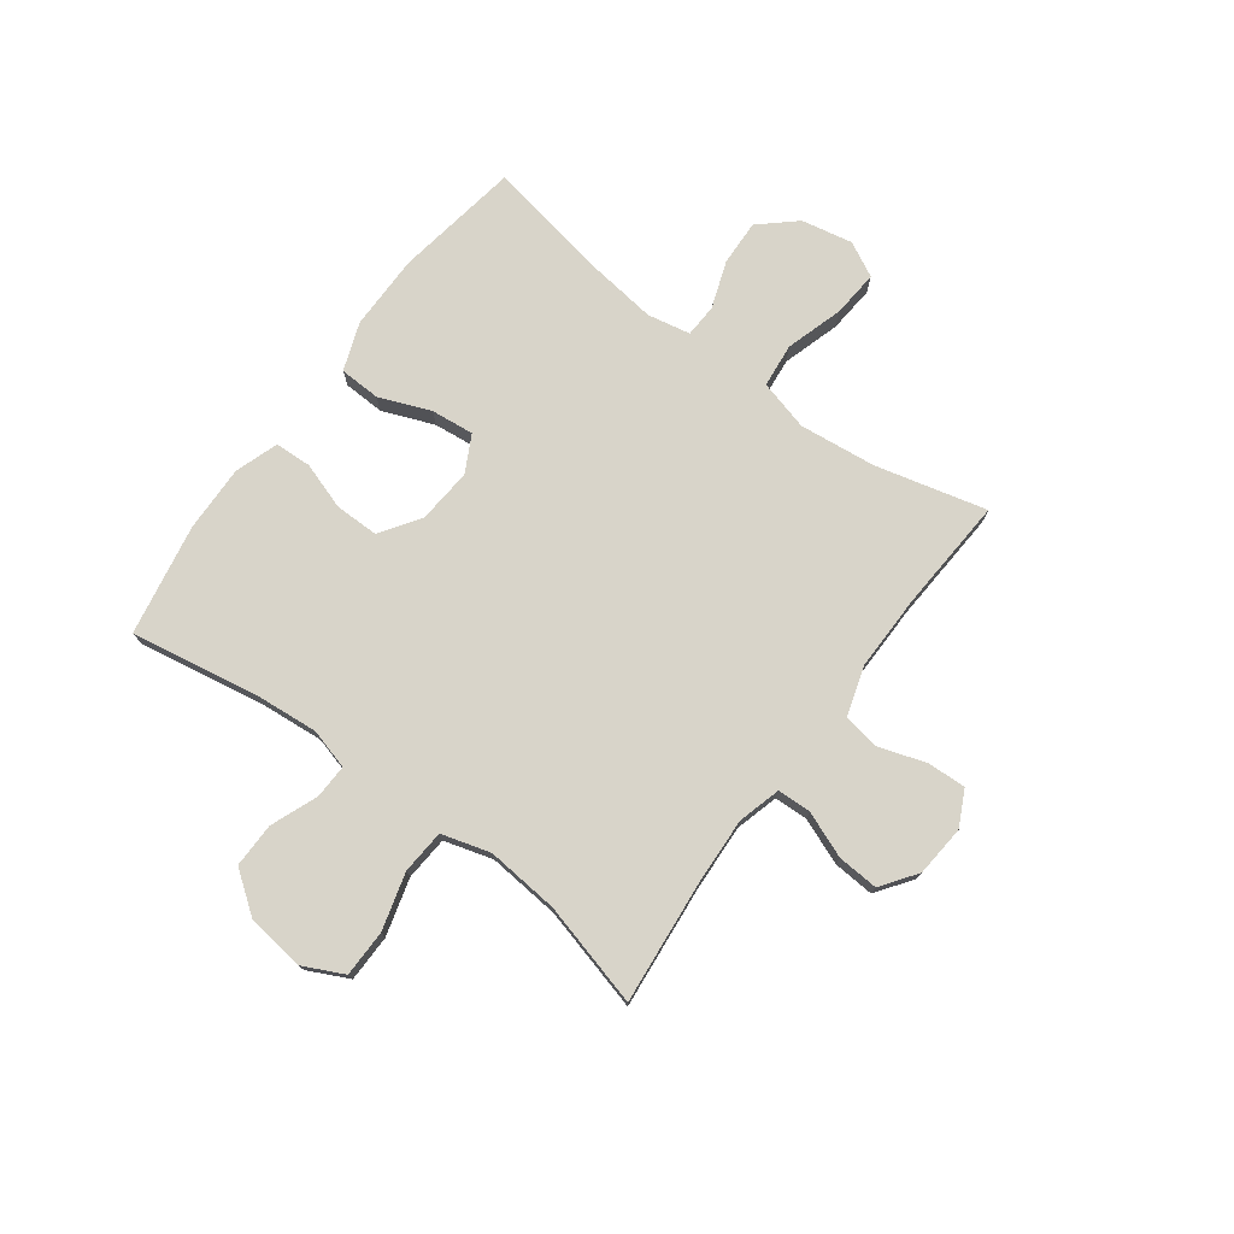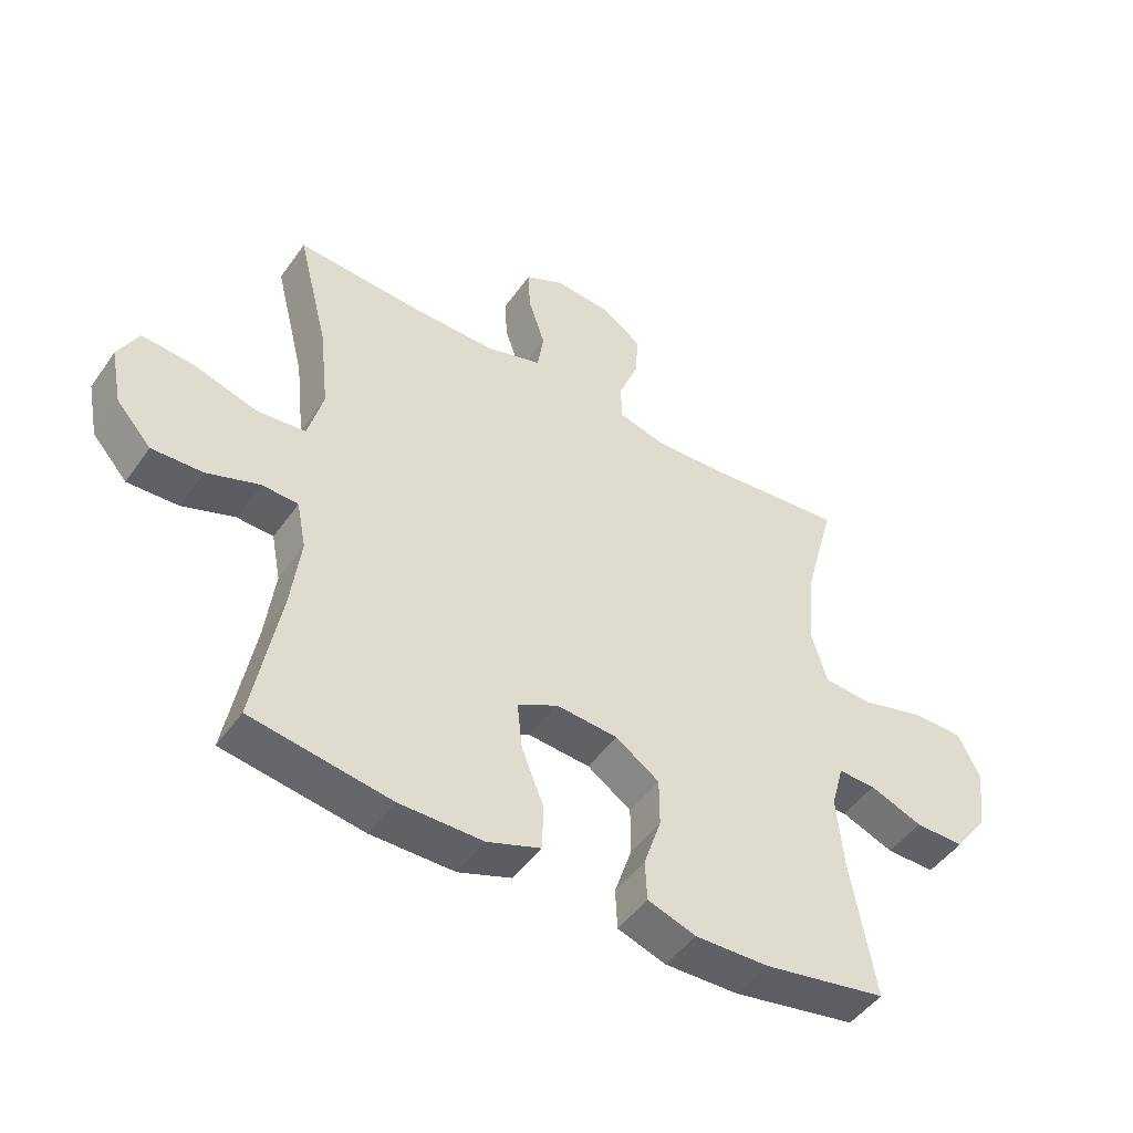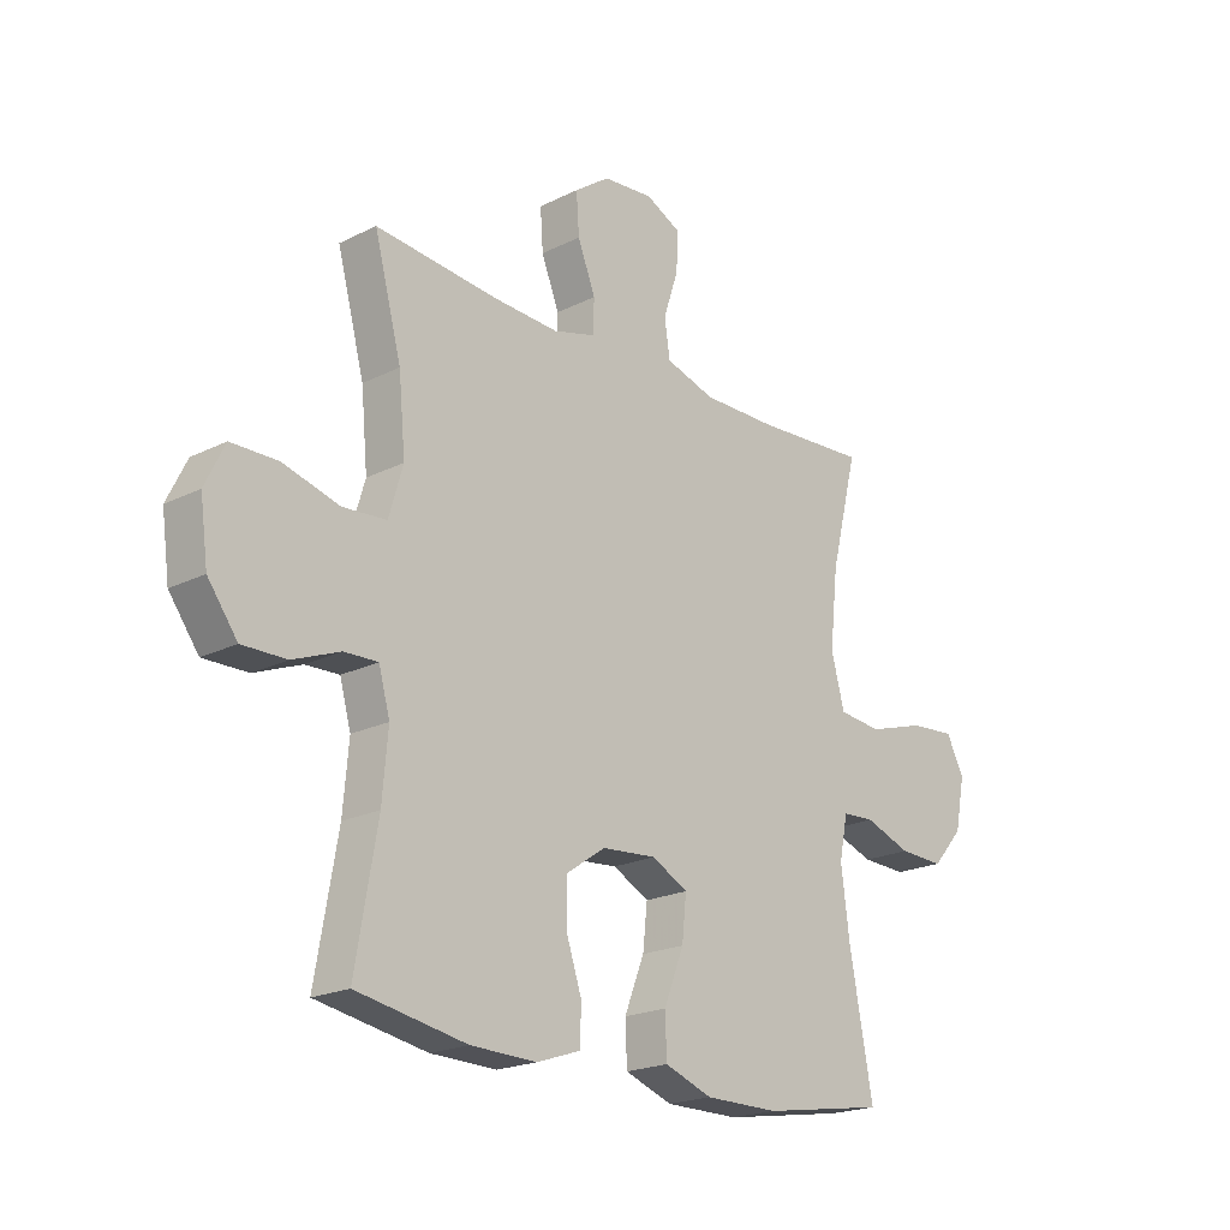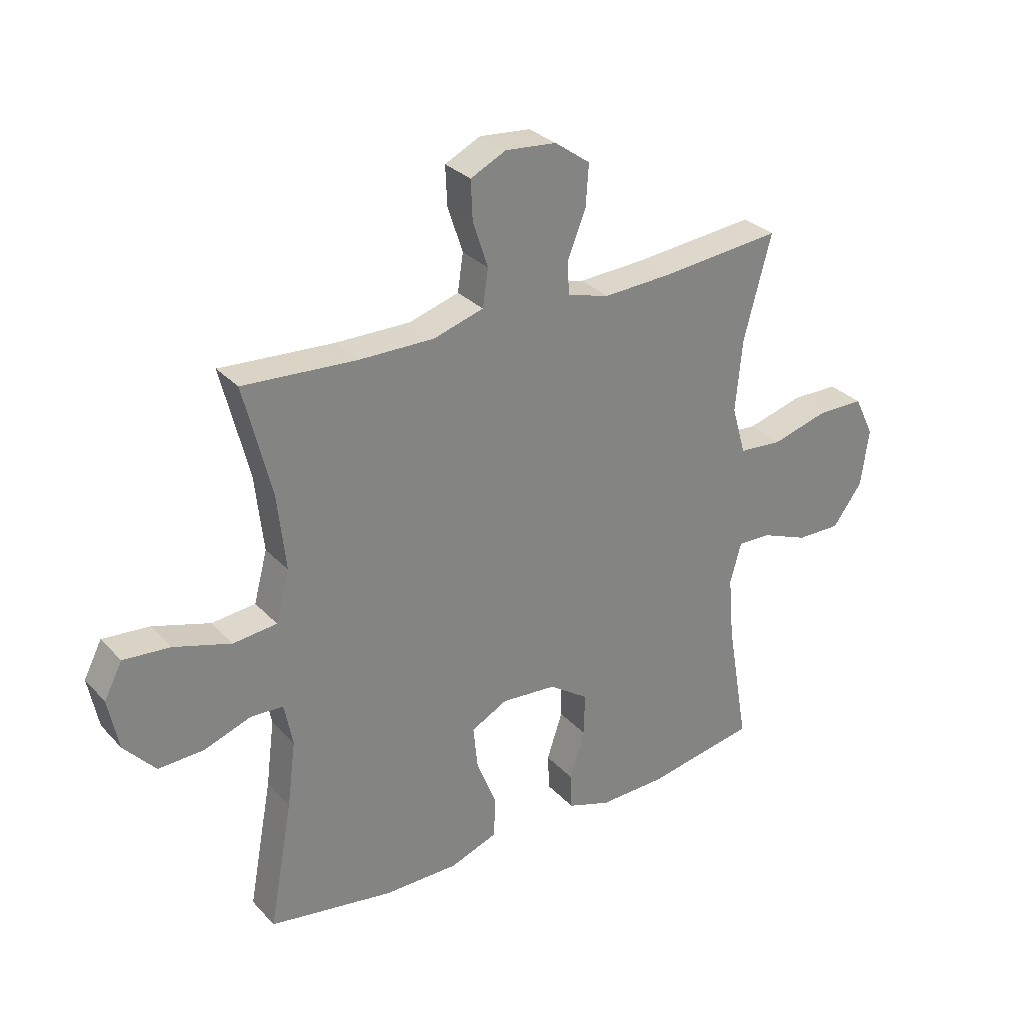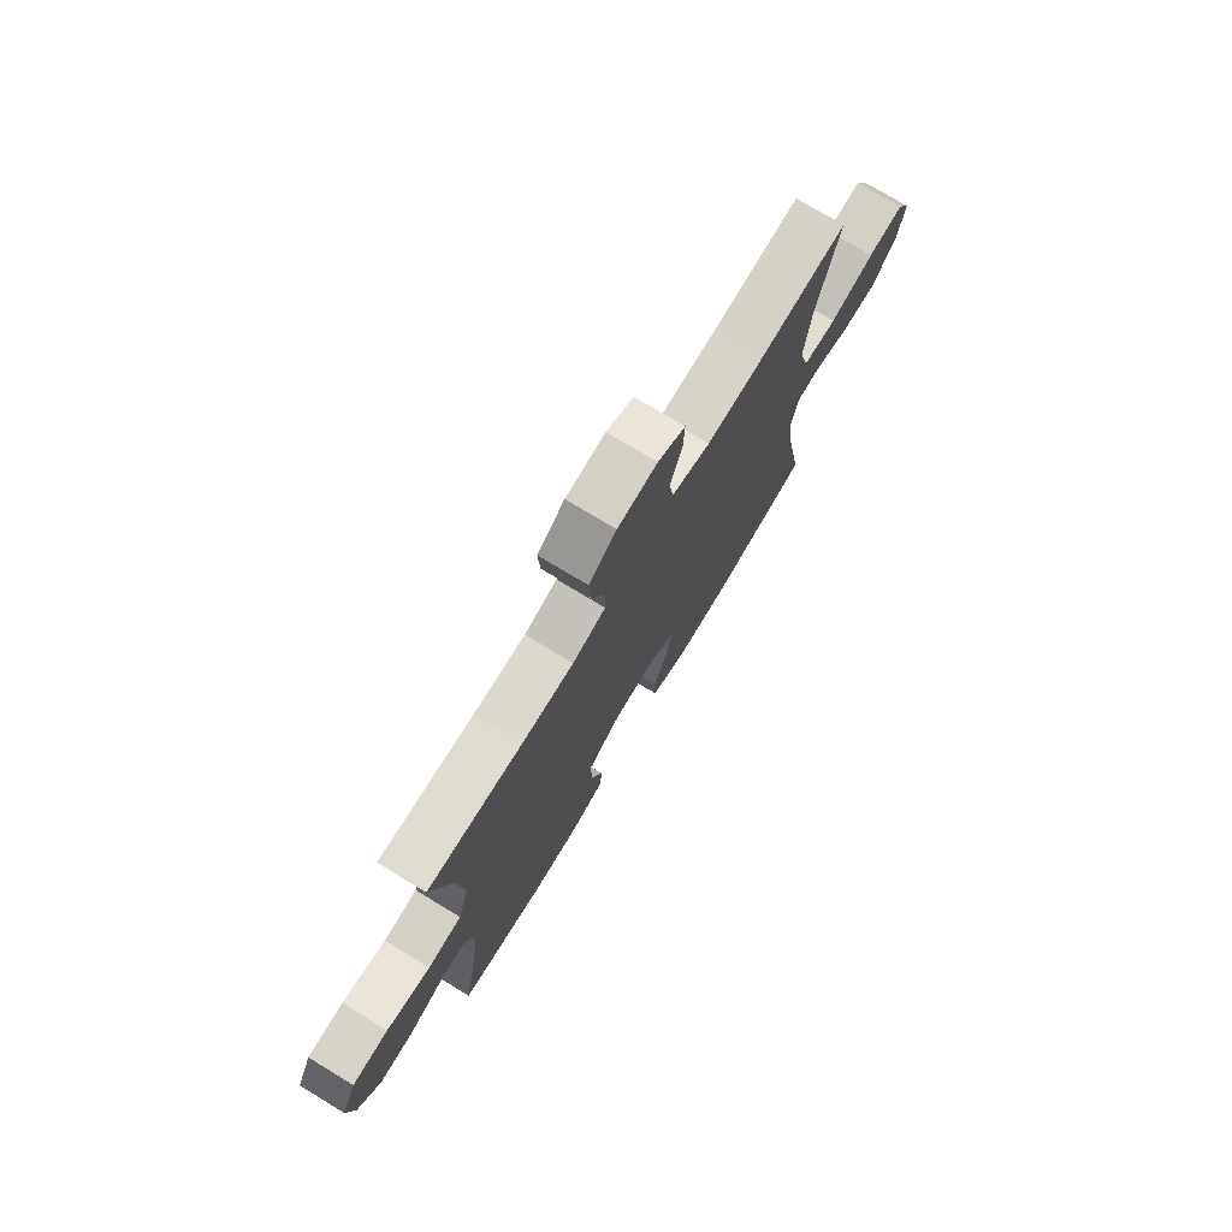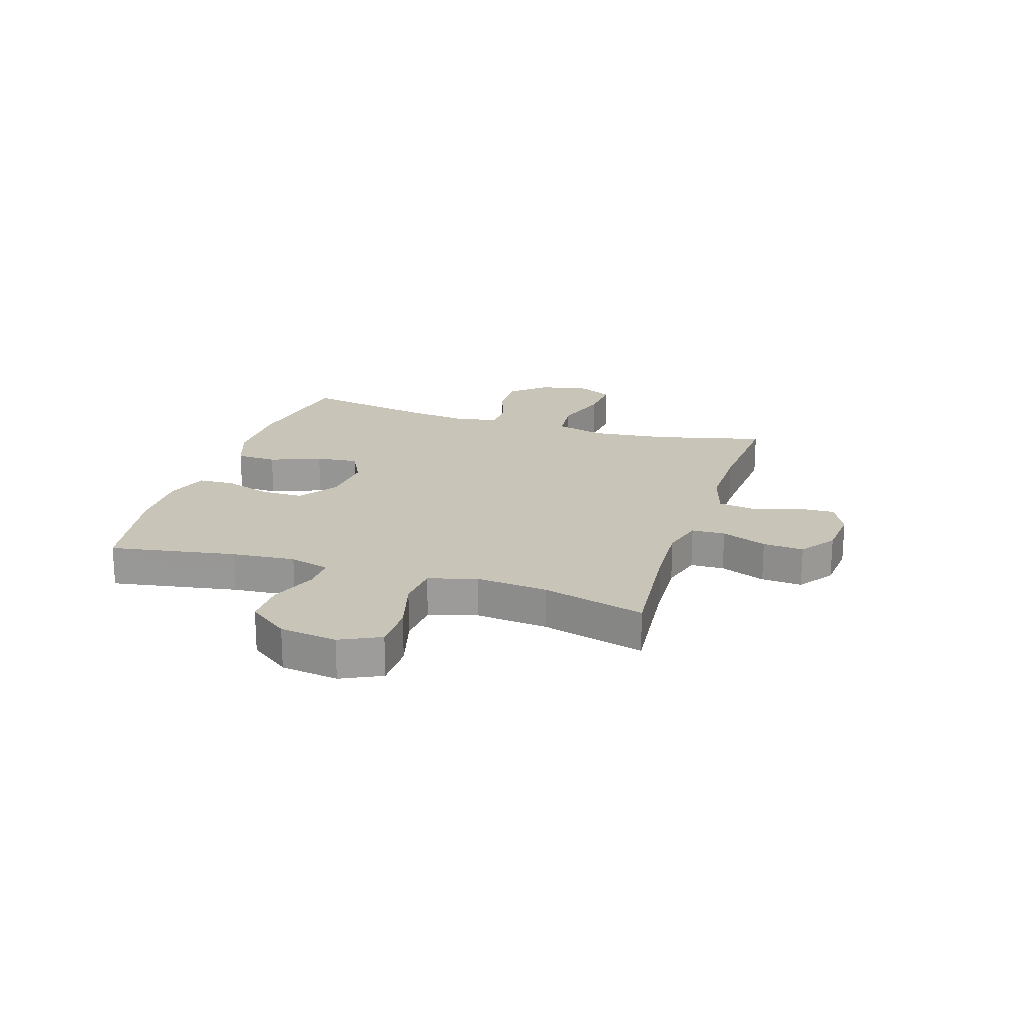
<metadata>
{"format":"obj","ext":"obj","renderer":"f3d","projection":"perspective","resolution":1024,"background":"white","views":[{"elev":75.5,"azim":-53.5,"up":"+Y"},{"elev":-48.0,"azim":146.4,"up":"+Z"},{"elev":-20.5,"azim":-47.8,"up":"+Z"},{"elev":29.9,"azim":145.8,"up":"+Z"},{"elev":75.3,"azim":-58.9,"up":"+Z"},{"elev":20.1,"azim":-72.3,"up":"+Y"}]}
</metadata>
<code>
v 0.5 0.07 -0.5
v 0.277 0.07 -0.536
v 0.144 0.07 -0.536
v 0.059 0.07 -0.505
v 0.056 0.07 -0.432
v 0.092 0.07 -0.341
v 0.1 0.07 -0.265
v 0.035 0.07 -0.231
v -0.063 0.07 -0.239
v -0.133 0.07 -0.287
v -0.133 0.07 -0.364
v -0.105 0.07 -0.448
v -0.108 0.07 -0.513
v -0.185 0.07 -0.539
v -0.303 0.07 -0.536
v -0.5 0.07 -0.5
v -0.461 0.07 -0.275
v -0.451 0.07 -0.161
v -0.471 0.07 -0.089
v -0.531 0.07 -0.091
v -0.615 0.07 -0.124
v -0.694 0.07 -0.125
v -0.747 0.07 -0.053
v -0.761 0.07 0.05
v -0.726 0.07 0.122
v -0.643 0.07 0.123
v -0.542 0.07 0.095
v -0.464 0.07 0.101
v -0.439 0.07 0.187
v -0.451 0.07 0.316
v -0.5 0.07 0.5
v -0.282 0.07 0.479
v -0.163 0.07 0.473
v -0.087 0.07 0.494
v -0.085 0.07 0.554
v -0.117 0.07 0.635
v -0.122 0.07 0.708
v -0.059 0.07 0.753
v 0.032 0.07 0.761
v 0.095 0.07 0.73
v 0.092 0.07 0.661
v 0.065 0.07 0.579
v 0.075 0.07 0.513
v 0.164 0.07 0.486
v 0.297 0.07 0.487
v 0.5 0.07 0.5
v 0.451 0.07 0.304
v 0.436 0.07 0.168
v 0.46 0.07 0.078
v 0.538 0.07 0.07
v 0.64 0.07 0.101
v 0.723 0.07 0.108
v 0.755 0.07 0.046
v 0.737 0.07 -0.045
v 0.681 0.07 -0.108
v 0.6 0.07 -0.105
v 0.516 0.07 -0.075
v 0.458 0.07 -0.078
v 0.443 0.07 -0.154
v 0.458 0.07 -0.272
v 0.5 0 -0.5
v 0.277 0 -0.536
v 0.144 0 -0.536
v 0.059 0 -0.505
v 0.056 0 -0.432
v 0.092 0 -0.341
v 0.1 0 -0.265
v 0.035 0 -0.231
v -0.063 0 -0.239
v -0.133 0 -0.287
v -0.133 0 -0.364
v -0.105 0 -0.448
v -0.108 0 -0.513
v -0.185 0 -0.539
v -0.303 0 -0.536
v -0.5 0 -0.5
v -0.461 0 -0.275
v -0.451 0 -0.161
v -0.471 0 -0.089
v -0.531 0 -0.091
v -0.615 0 -0.124
v -0.694 0 -0.125
v -0.747 0 -0.053
v -0.761 0 0.05
v -0.726 0 0.122
v -0.643 0 0.123
v -0.542 0 0.095
v -0.464 0 0.101
v -0.439 0 0.187
v -0.451 0 0.316
v -0.5 0 0.5
v -0.282 0 0.479
v -0.163 0 0.473
v -0.087 0 0.494
v -0.085 0 0.554
v -0.117 0 0.635
v -0.122 0 0.708
v -0.059 0 0.753
v 0.032 0 0.761
v 0.095 0 0.73
v 0.092 0 0.661
v 0.065 0 0.579
v 0.075 0 0.513
v 0.164 0 0.486
v 0.297 0 0.487
v 0.5 0 0.5
v 0.451 0 0.304
v 0.436 0 0.168
v 0.46 0 0.078
v 0.538 0 0.07
v 0.64 0 0.101
v 0.723 0 0.108
v 0.755 0 0.046
v 0.737 0 -0.045
v 0.681 0 -0.108
v 0.6 0 -0.105
v 0.516 0 -0.075
v 0.458 0 -0.078
v 0.443 0 -0.154
v 0.458 0 -0.272
f 54 55 56 57
f 54 57 58
f 53 54 58
f 50 51 52 53
f 49 50 53 58
f 48 49 58 59
f 45 46 47
f 44 45 47 48
f 43 44 48 59
f 39 40 41 42
f 39 42 43
f 38 39 43
f 35 36 37 38
f 34 35 38 43
f 33 34 43 59
f 30 31 32
f 29 30 32 33
f 28 29 33 59
f 24 25 26 27
f 20 21 22 23
f 19 20 23 24
f 14 15 16 17
f 14 17 18
f 11 12 13 14
f 10 11 14 18
f 9 10 18 19
f 3 4 5 6
f 3 6 7
f 60 1 2 3
f 60 3 7
f 59 60 7 8
f 24 27 28 59
f 19 24 59
f 8 9 19 59
f 117 116 115 114
f 118 117 114
f 118 114 113
f 113 112 111 110
f 118 113 110 109
f 119 118 109 108
f 107 106 105
f 108 107 105 104
f 119 108 104 103
f 102 101 100 99
f 103 102 99
f 103 99 98
f 98 97 96 95
f 103 98 95 94
f 119 103 94 93
f 92 91 90
f 93 92 90 89
f 119 93 89 88
f 87 86 85 84
f 83 82 81 80
f 84 83 80 79
f 77 76 75 74
f 78 77 74
f 74 73 72 71
f 78 74 71 70
f 79 78 70 69
f 66 65 64 63
f 67 66 63
f 63 62 61 120
f 67 63 120
f 68 67 120 119
f 119 88 87 84
f 119 84 79
f 119 79 69 68
f 1 61 62 2
f 2 62 63 3
f 3 63 64 4
f 4 64 65 5
f 5 65 66 6
f 6 66 67 7
f 7 67 68 8
f 8 68 69 9
f 9 69 70 10
f 10 70 71 11
f 11 71 72 12
f 12 72 73 13
f 13 73 74 14
f 14 74 75 15
f 15 75 76 16
f 16 76 77 17
f 17 77 78 18
f 18 78 79 19
f 19 79 80 20
f 20 80 81 21
f 21 81 82 22
f 22 82 83 23
f 23 83 84 24
f 24 84 85 25
f 25 85 86 26
f 26 86 87 27
f 27 87 88 28
f 28 88 89 29
f 29 89 90 30
f 30 90 91 31
f 31 91 92 32
f 32 92 93 33
f 33 93 94 34
f 34 94 95 35
f 35 95 96 36
f 36 96 97 37
f 37 97 98 38
f 38 98 99 39
f 39 99 100 40
f 40 100 101 41
f 41 101 102 42
f 42 102 103 43
f 43 103 104 44
f 44 104 105 45
f 45 105 106 46
f 46 106 107 47
f 47 107 108 48
f 48 108 109 49
f 49 109 110 50
f 50 110 111 51
f 51 111 112 52
f 52 112 113 53
f 53 113 114 54
f 54 114 115 55
f 55 115 116 56
f 56 116 117 57
f 57 117 118 58
f 58 118 119 59
f 59 119 120 60
f 60 120 61 1

</code>
